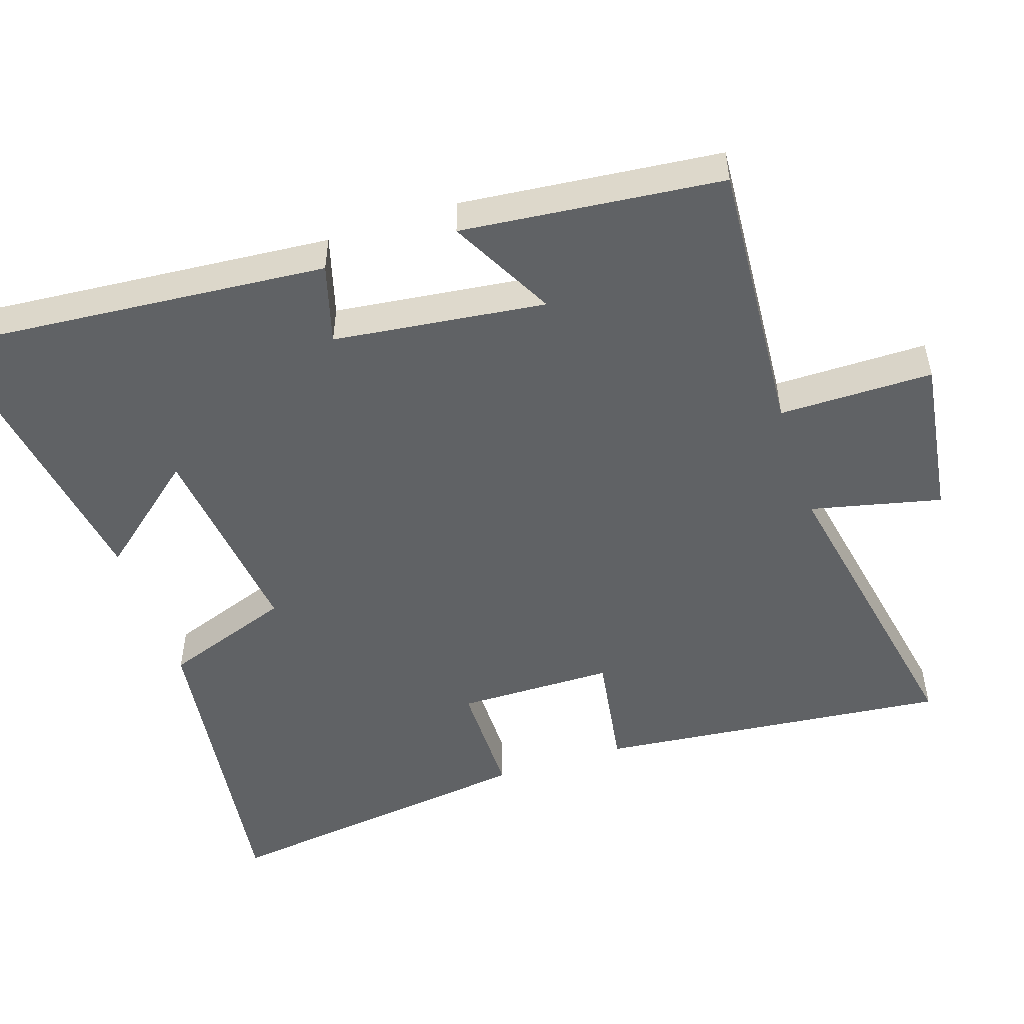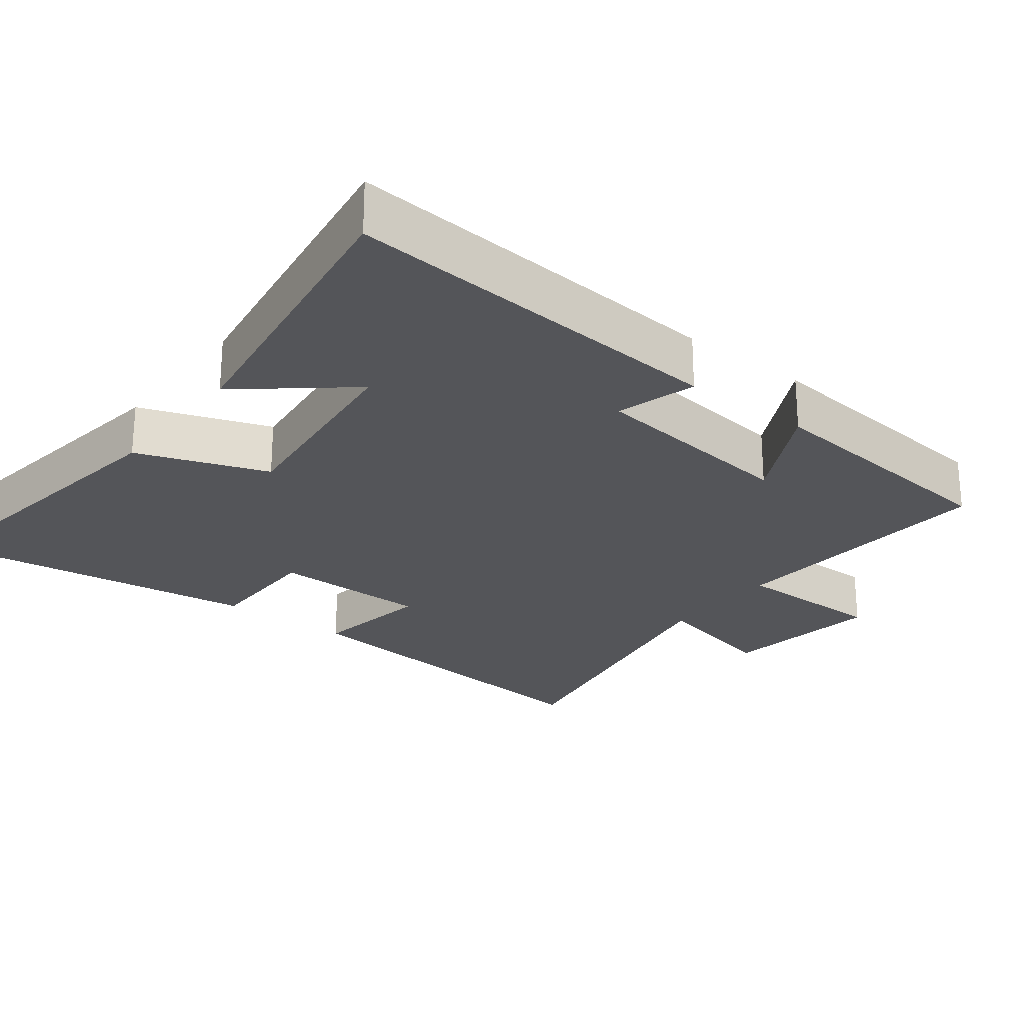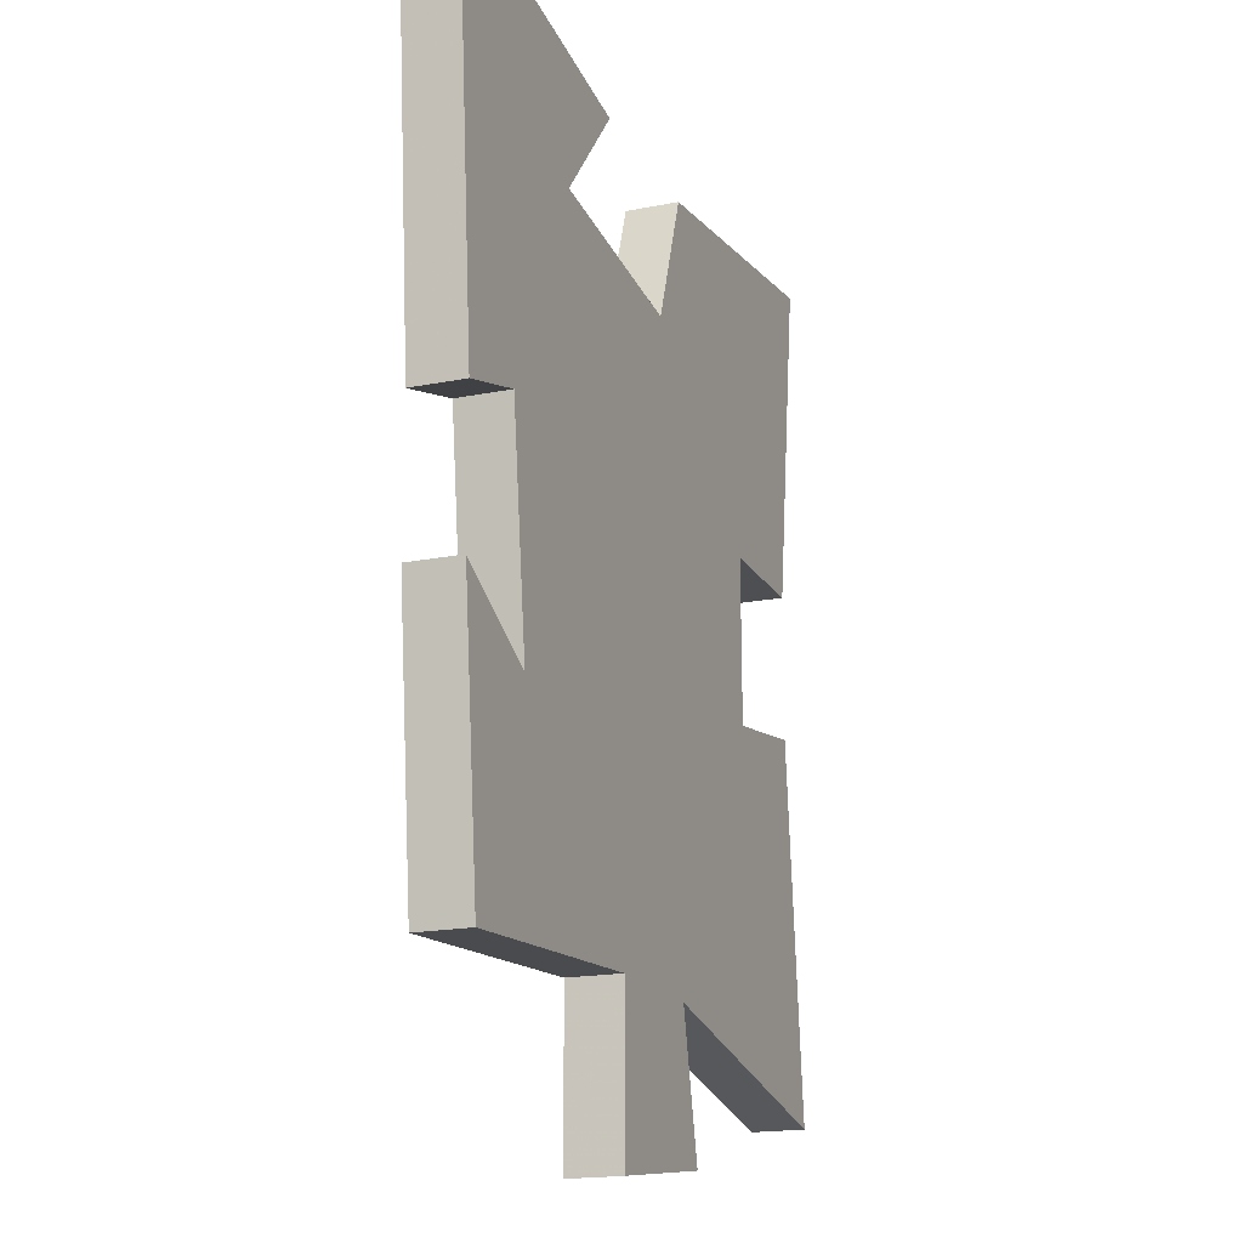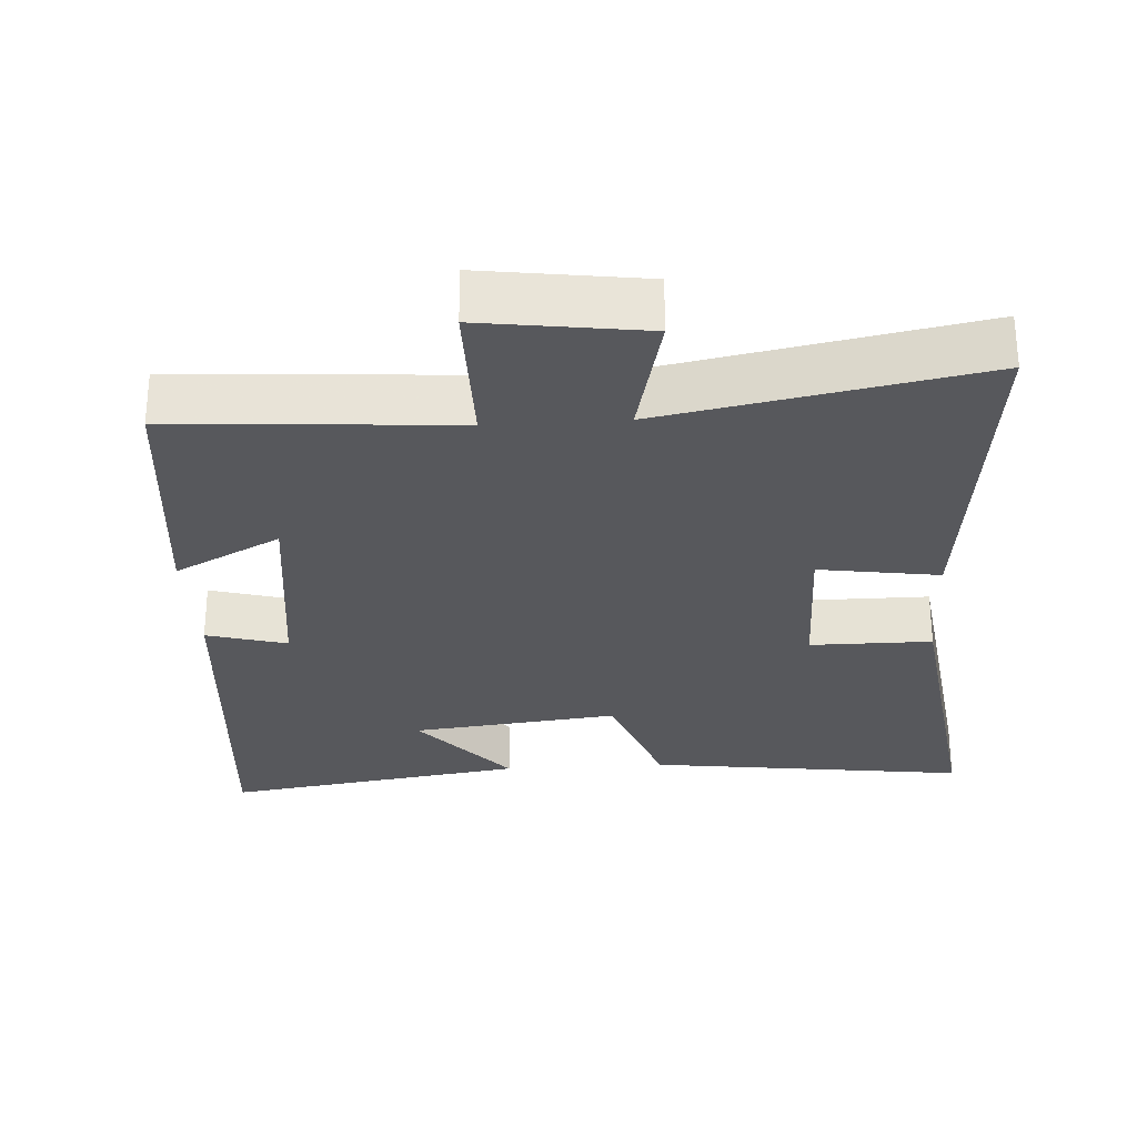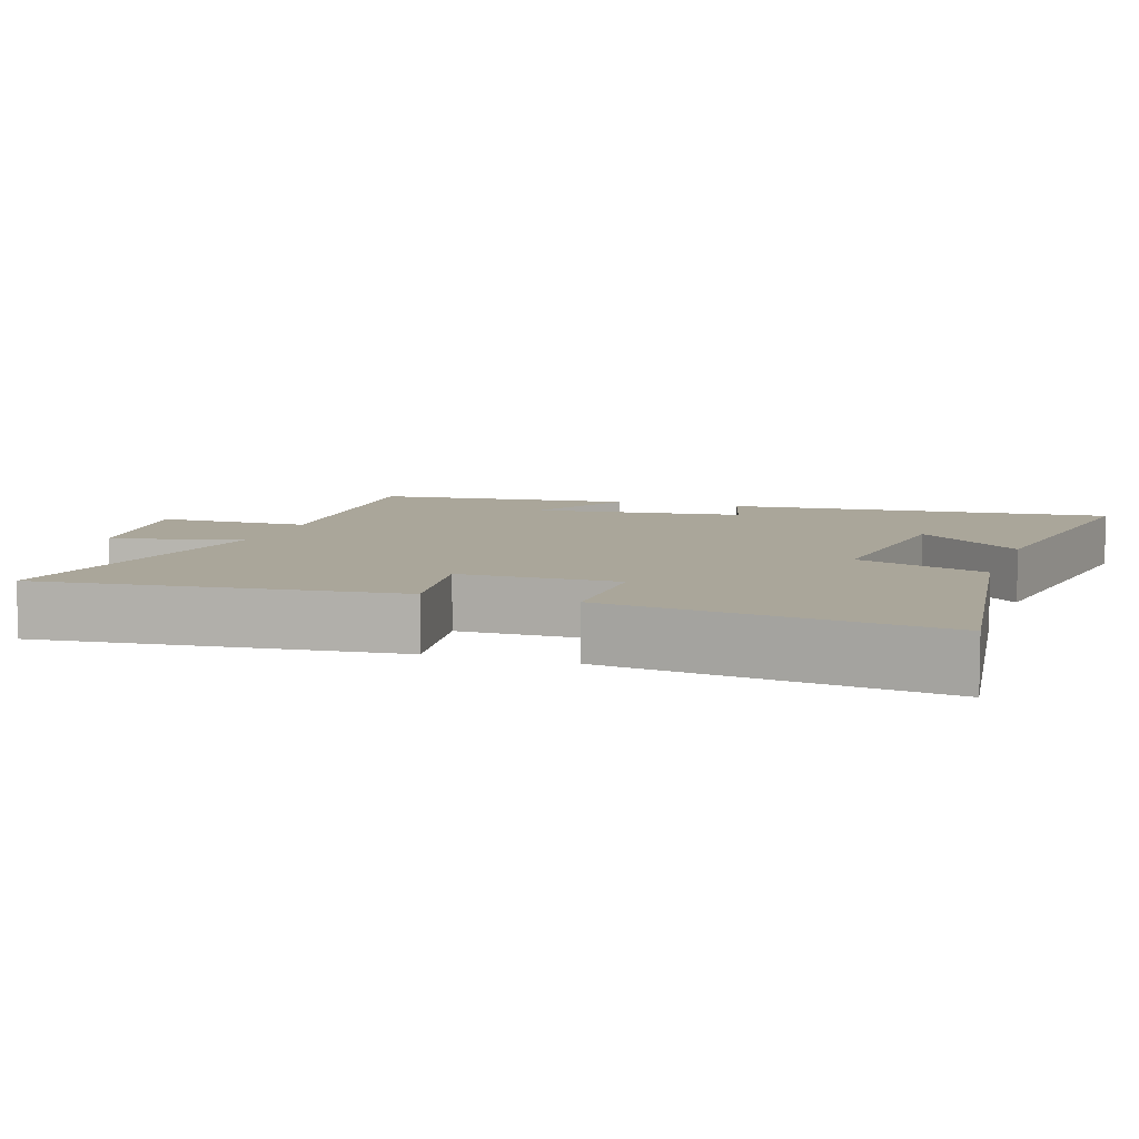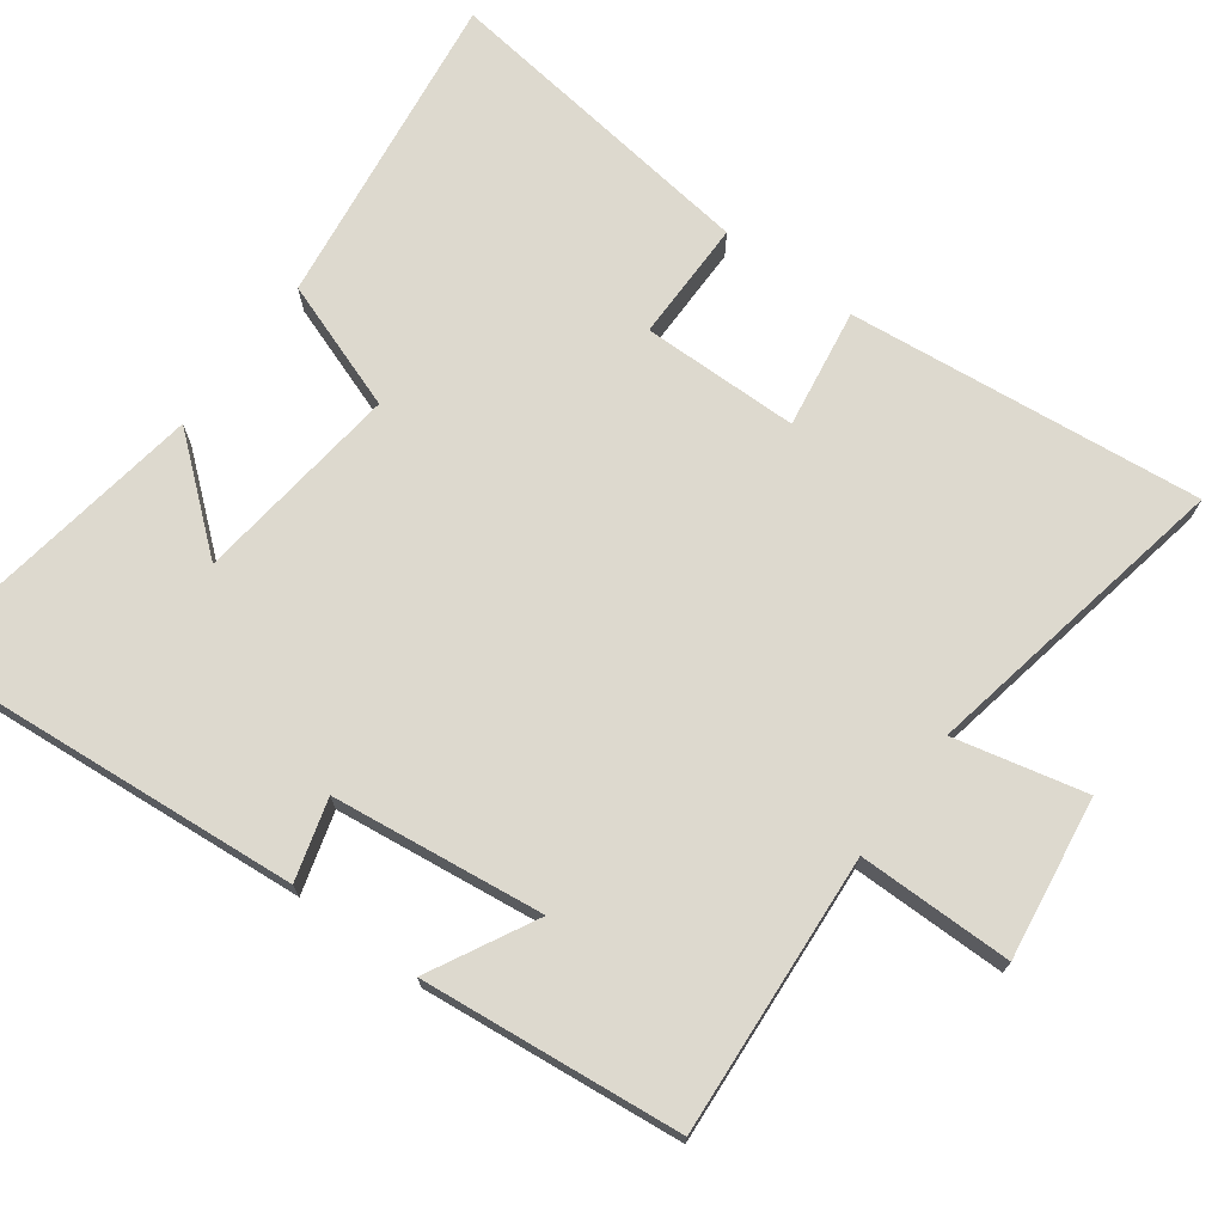
<metadata>
{"format":"obj","ext":"obj","renderer":"f3d","projection":"perspective","resolution":1024,"background":"white","views":[{"elev":-50.5,"azim":108.2,"up":"+Y"},{"elev":-24.8,"azim":52.3,"up":"+Y"},{"elev":-18.1,"azim":111.3,"up":"+Z"},{"elev":-28.4,"azim":-176.4,"up":"+Y"},{"elev":7.8,"azim":-71.5,"up":"+Y"},{"elev":71.7,"azim":126.3,"up":"+Y"}]}
</metadata>
<code>
v -0.56 0.07 0.56
v -0.112 0.07 0.5
v -0.047 0.07 0.318
v 0.243 0.07 0.352
v 0.12 0.07 0.5
v 0.545 0.07 0.566
v 0.5 0.07 0.022
v 0.388 0.07 0.054
v 0.352 0.07 -0.242
v 0.5 0.07 -0.164
v 0.463 0.07 -0.527
v 0.073 0.07 -0.5
v 0.073 0.07 -0.715
v -0.153 0.07 -0.683
v -0.111 0.07 -0.5
v -0.551 0.07 -0.585
v -0.5 0.07 -0.09
v -0.332 0.07 -0.116
v -0.33 0.07 0.104
v -0.5 0.07 0.104
v -0.56 0 0.56
v -0.112 0 0.5
v -0.047 0 0.318
v 0.243 0 0.352
v 0.12 0 0.5
v 0.545 0 0.566
v 0.5 0 0.022
v 0.388 0 0.054
v 0.352 0 -0.242
v 0.5 0 -0.164
v 0.463 0 -0.527
v 0.073 0 -0.5
v 0.073 0 -0.715
v -0.153 0 -0.683
v -0.111 0 -0.5
v -0.551 0 -0.585
v -0.5 0 -0.09
v -0.332 0 -0.116
v -0.33 0 0.104
v -0.5 0 0.104
f 19 20 1 2
f 18 19 2 3
f 15 16 17 18
f 15 18 3 4
f 12 13 14 15
f 12 15 4
f 9 10 11 12
f 8 9 12 4
f 7 8 4
f 6 7 4
f 4 5 6
f 22 21 40 39
f 23 22 39 38
f 38 37 36 35
f 24 23 38 35
f 35 34 33 32
f 24 35 32
f 32 31 30 29
f 24 32 29 28
f 24 28 27
f 24 27 26
f 26 25 24
f 1 21 22 2
f 2 22 23 3
f 3 23 24 4
f 4 24 25 5
f 5 25 26 6
f 6 26 27 7
f 7 27 28 8
f 8 28 29 9
f 9 29 30 10
f 10 30 31 11
f 11 31 32 12
f 12 32 33 13
f 13 33 34 14
f 14 34 35 15
f 15 35 36 16
f 16 36 37 17
f 17 37 38 18
f 18 38 39 19
f 19 39 40 20
f 20 40 21 1

</code>
